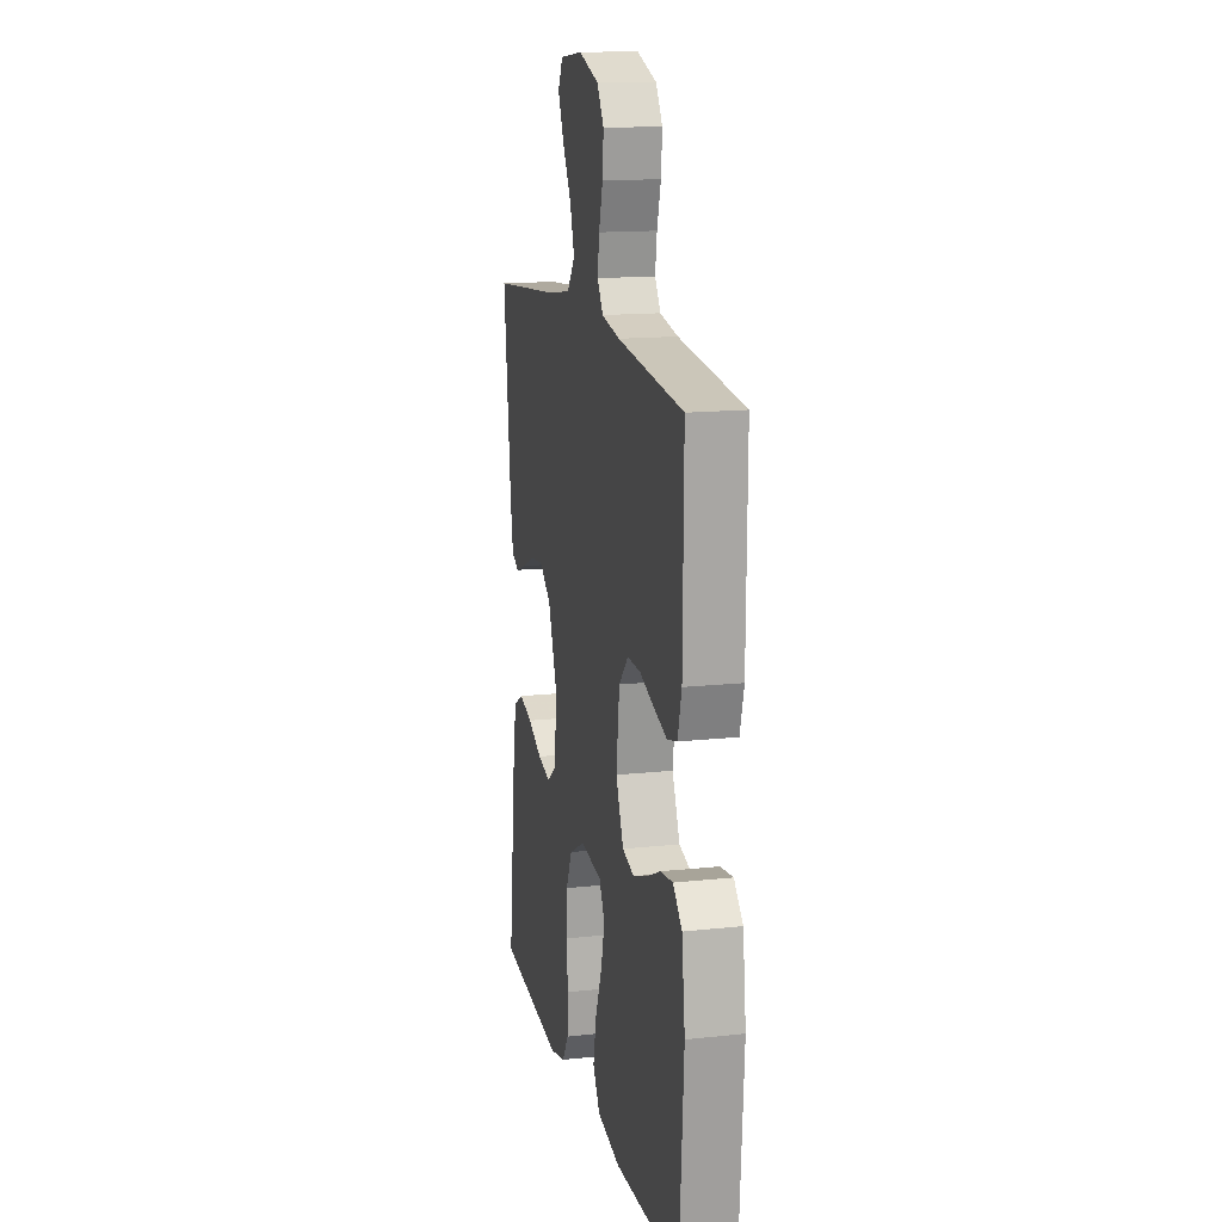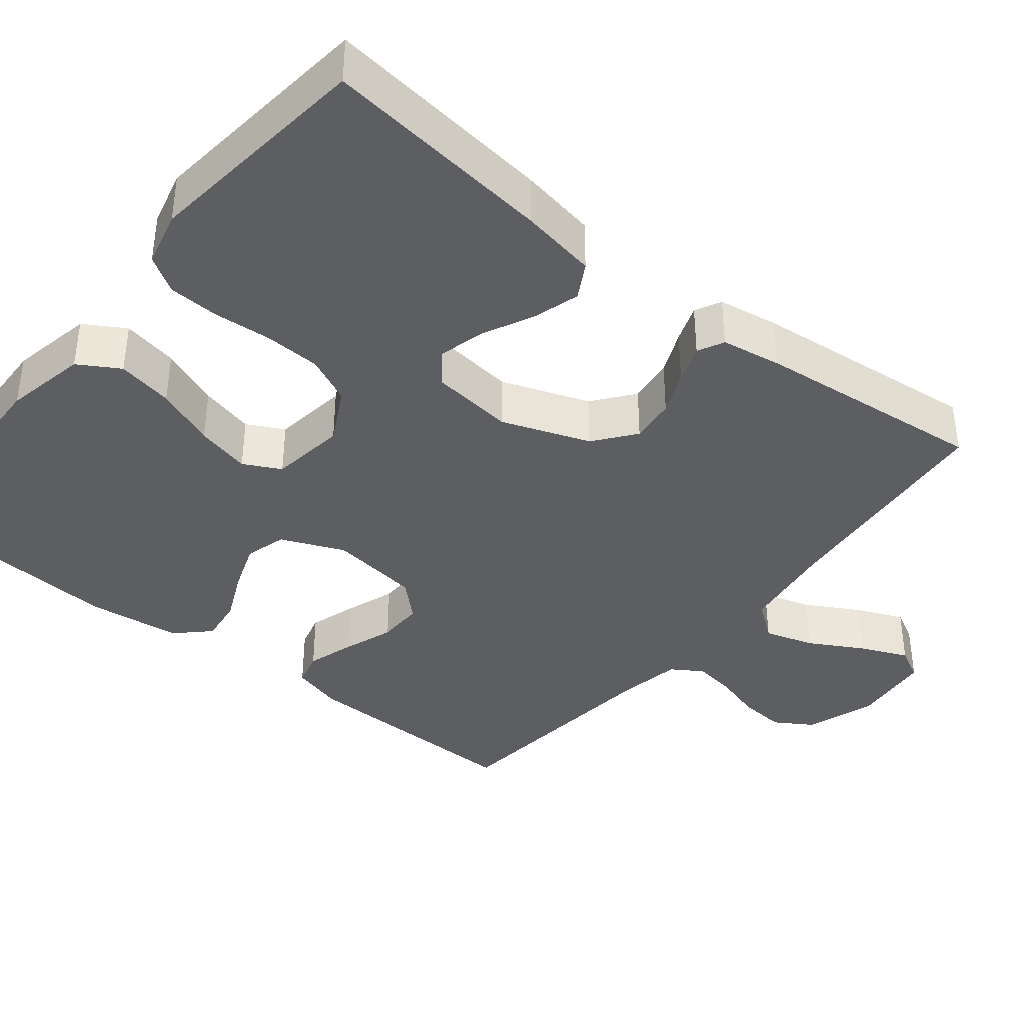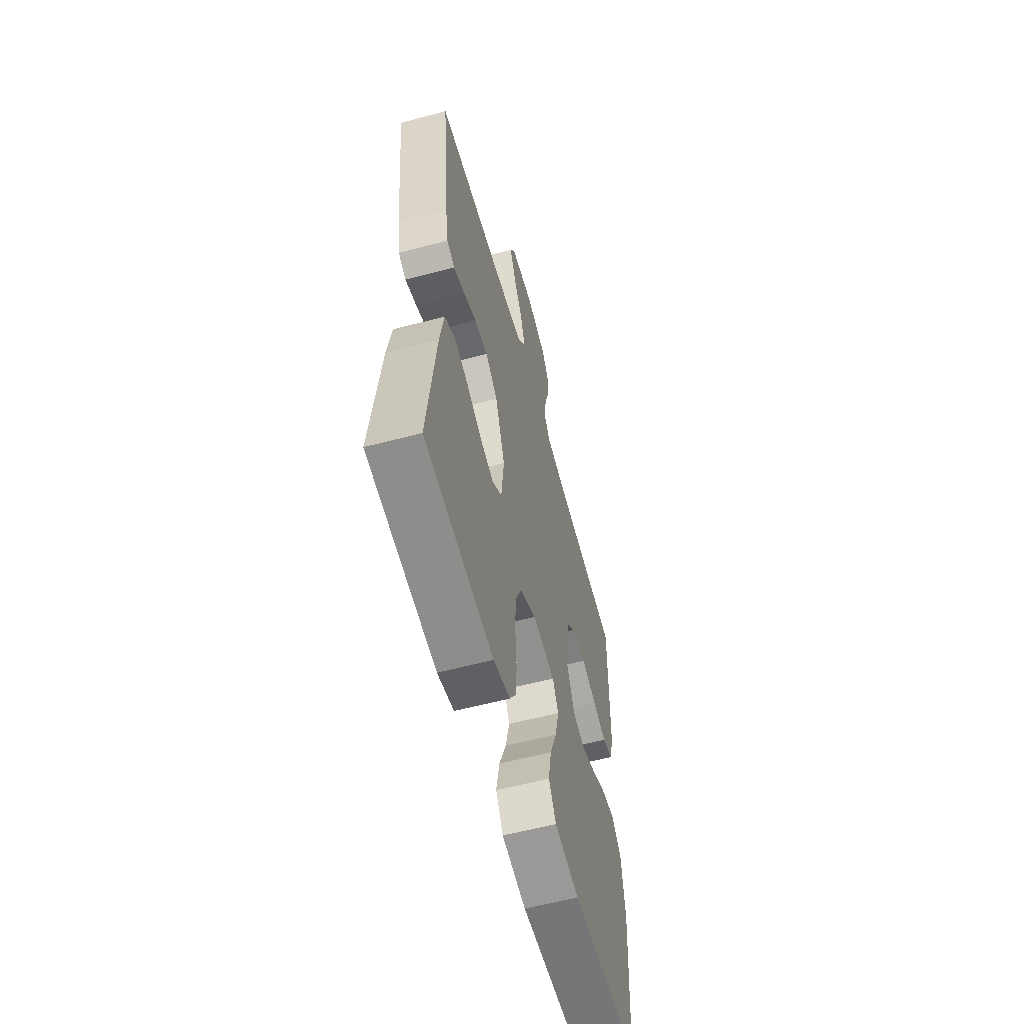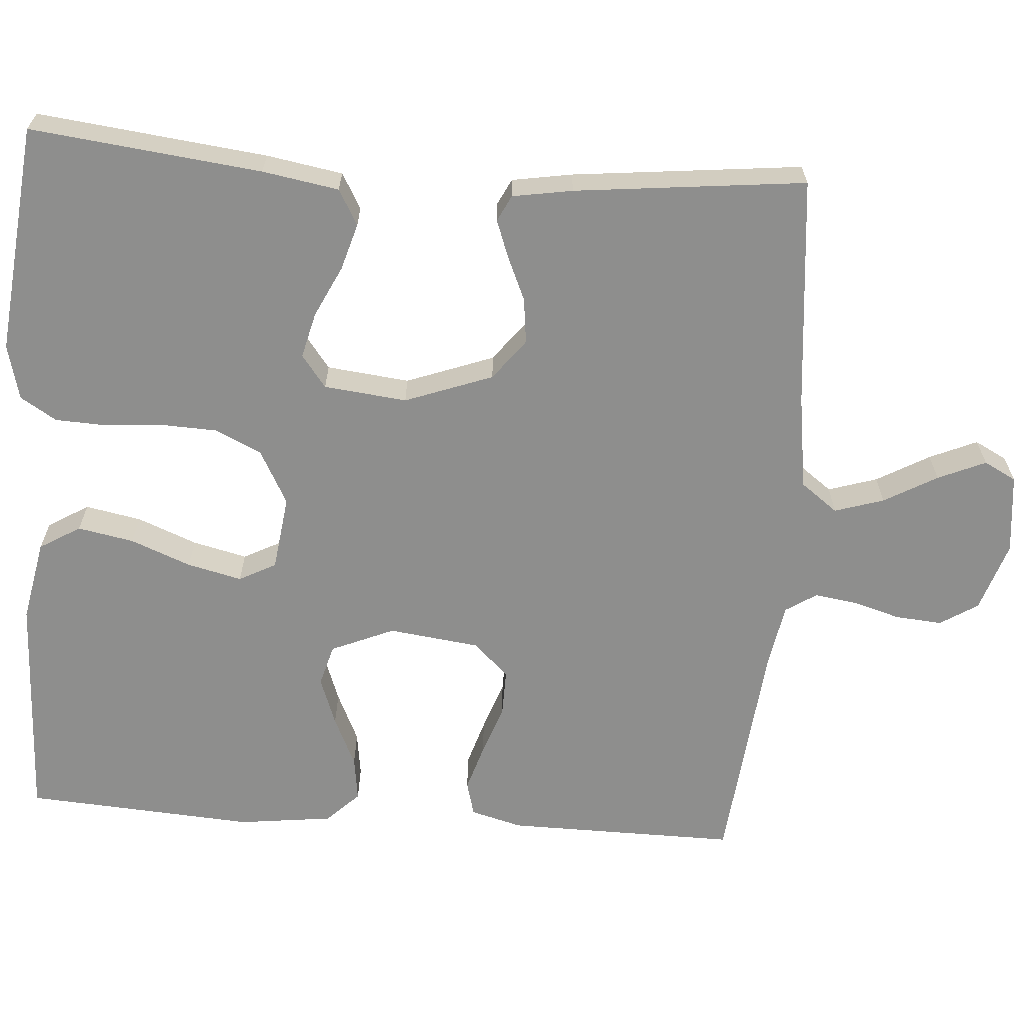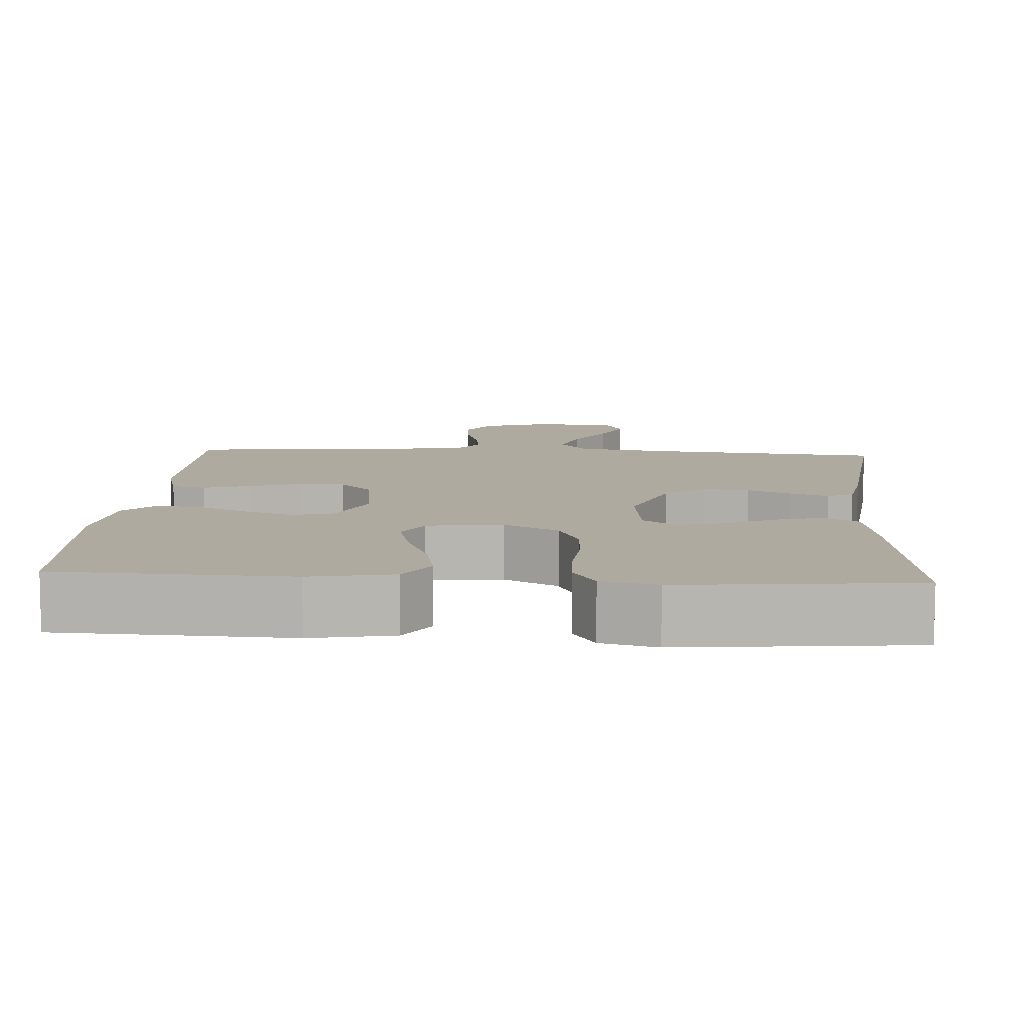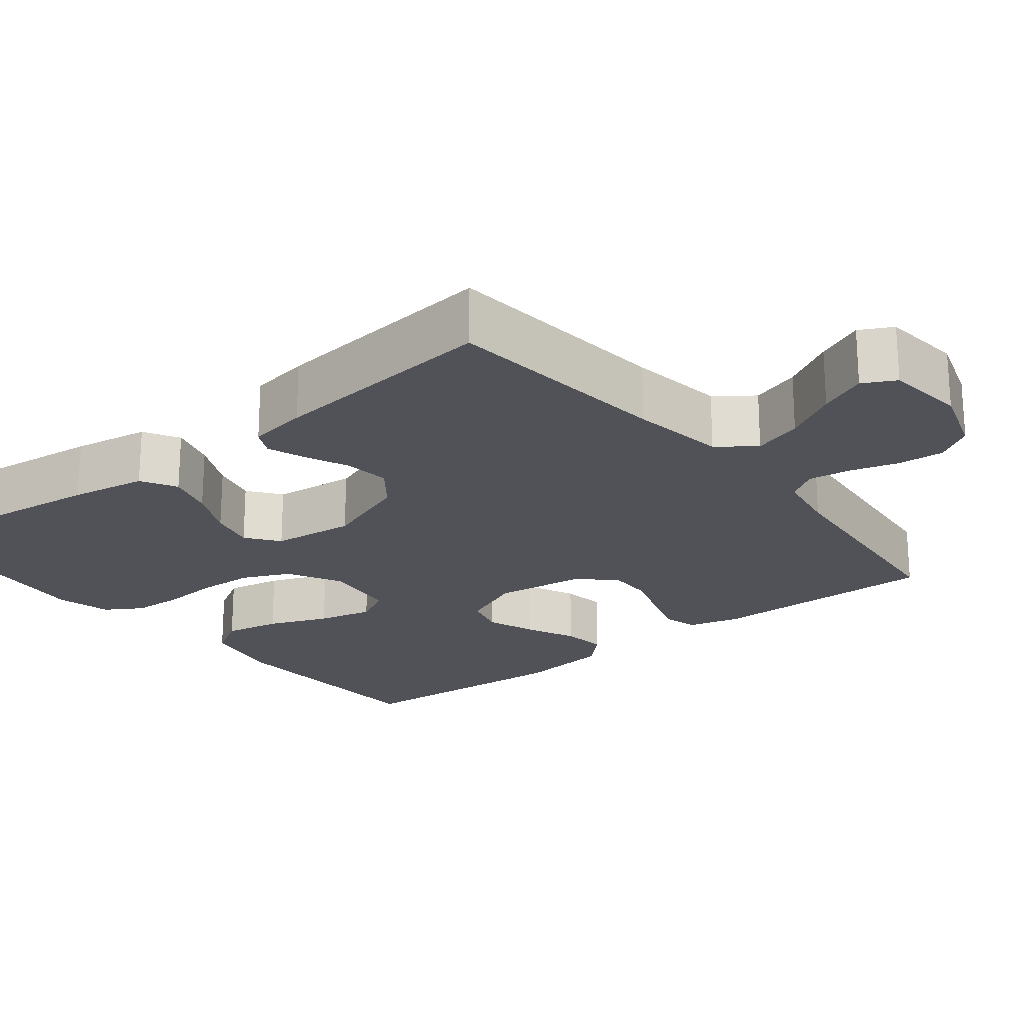
<metadata>
{"format":"obj","ext":"obj","renderer":"f3d","projection":"perspective","resolution":1024,"background":"white","views":[{"elev":15.0,"azim":76.9,"up":"+Z"},{"elev":-38.8,"azim":-129.0,"up":"+Y"},{"elev":-58.8,"azim":-74.7,"up":"+Z"},{"elev":-64.8,"azim":-94.1,"up":"+Y"},{"elev":9.4,"azim":-176.2,"up":"+Y"},{"elev":-21.6,"azim":-51.4,"up":"+Y"}]}
</metadata>
<code>
v -0.5 0.07 0.5
v -0.2 0.07 0.529
v -0.076 0.07 0.547
v -0.04 0.07 0.595
v -0.06 0.07 0.659
v -0.099 0.07 0.728
v -0.126 0.07 0.79
v -0.104 0.07 0.832
v 0 0.07 0.843
v 0.091 0.07 0.813
v 0.122 0.07 0.764
v 0.117 0.07 0.703
v 0.099 0.07 0.641
v 0.091 0.07 0.586
v 0.117 0.07 0.546
v 0.2 0.07 0.531
v 0.5 0.07 0.5
v 0.497 0.07 0.2
v 0.479 0.07 0.133
v 0.434 0.07 0.121
v 0.373 0.07 0.14
v 0.307 0.07 0.163
v 0.247 0.07 0.164
v 0.204 0.07 0.118
v 0.189 0.07 0
v 0.224 0.07 -0.082
v 0.278 0.07 -0.097
v 0.341 0.07 -0.074
v 0.406 0.07 -0.044
v 0.464 0.07 -0.036
v 0.505 0.07 -0.078
v 0.52 0.07 -0.2
v 0.5 0.07 -0.5
v 0.2 0.07 -0.511
v 0.093 0.07 -0.49
v 0.061 0.07 -0.437
v 0.075 0.07 -0.364
v 0.106 0.07 -0.286
v 0.123 0.07 -0.215
v 0.098 0.07 -0.167
v 0 0.07 -0.154
v -0.071 0.07 -0.192
v -0.099 0.07 -0.253
v -0.102 0.07 -0.326
v -0.096 0.07 -0.401
v -0.099 0.07 -0.467
v -0.128 0.07 -0.514
v -0.2 0.07 -0.532
v -0.5 0.07 -0.5
v -0.465 0.07 -0.2
v -0.448 0.07 -0.101
v -0.402 0.07 -0.075
v -0.341 0.07 -0.093
v -0.275 0.07 -0.125
v -0.215 0.07 -0.14
v -0.173 0.07 -0.108
v -0.161 0.07 0
v -0.203 0.07 0.114
v -0.256 0.07 0.155
v -0.315 0.07 0.148
v -0.372 0.07 0.123
v -0.421 0.07 0.105
v -0.455 0.07 0.122
v -0.468 0.07 0.2
v -0.5 0 0.5
v -0.2 0 0.529
v -0.076 0 0.547
v -0.04 0 0.595
v -0.06 0 0.659
v -0.099 0 0.728
v -0.126 0 0.79
v -0.104 0 0.832
v 0 0 0.843
v 0.091 0 0.813
v 0.122 0 0.764
v 0.117 0 0.703
v 0.099 0 0.641
v 0.091 0 0.586
v 0.117 0 0.546
v 0.2 0 0.531
v 0.5 0 0.5
v 0.497 0 0.2
v 0.479 0 0.133
v 0.434 0 0.121
v 0.373 0 0.14
v 0.307 0 0.163
v 0.247 0 0.164
v 0.204 0 0.118
v 0.189 0 0
v 0.224 0 -0.082
v 0.278 0 -0.097
v 0.341 0 -0.074
v 0.406 0 -0.044
v 0.464 0 -0.036
v 0.505 0 -0.078
v 0.52 0 -0.2
v 0.5 0 -0.5
v 0.2 0 -0.511
v 0.093 0 -0.49
v 0.061 0 -0.437
v 0.075 0 -0.364
v 0.106 0 -0.286
v 0.123 0 -0.215
v 0.098 0 -0.167
v 0 0 -0.154
v -0.071 0 -0.192
v -0.099 0 -0.253
v -0.102 0 -0.326
v -0.096 0 -0.401
v -0.099 0 -0.467
v -0.128 0 -0.514
v -0.2 0 -0.532
v -0.5 0 -0.5
v -0.465 0 -0.2
v -0.448 0 -0.101
v -0.402 0 -0.075
v -0.341 0 -0.093
v -0.275 0 -0.125
v -0.215 0 -0.14
v -0.173 0 -0.108
v -0.161 0 0
v -0.203 0 0.114
v -0.256 0 0.155
v -0.315 0 0.148
v -0.372 0 0.123
v -0.421 0 0.105
v -0.455 0 0.122
v -0.468 0 0.2
f 63 64 1 2
f 60 61 62 63
f 60 63 2 3
f 59 60 3 4
f 58 59 4
f 57 58 4
f 56 57 4
f 51 52 53 54
f 51 54 55
f 50 51 55
f 49 50 55
f 48 49 55 56
f 44 45 46 47
f 43 44 47 48
f 35 36 37 38
f 35 38 39
f 34 35 39
f 33 34 39
f 32 33 39 40
f 28 29 30 31
f 27 28 31 32
f 26 27 32 40
f 19 20 21 22
f 17 18 19 22
f 16 17 22 23
f 15 16 23 24
f 10 11 12 13
f 10 13 14
f 9 10 14
f 8 9 14
f 5 6 7 8
f 4 5 8 14
f 43 48 56 4
f 25 26 40 41
f 25 41 42
f 24 25 42
f 15 24 42
f 15 42 43
f 4 14 15 43
f 66 65 128 127
f 127 126 125 124
f 67 66 127 124
f 68 67 124 123
f 68 123 122
f 68 122 121
f 68 121 120
f 118 117 116 115
f 119 118 115
f 119 115 114
f 119 114 113
f 120 119 113 112
f 111 110 109 108
f 112 111 108 107
f 102 101 100 99
f 103 102 99
f 103 99 98
f 103 98 97
f 104 103 97 96
f 95 94 93 92
f 96 95 92 91
f 104 96 91 90
f 86 85 84 83
f 86 83 82 81
f 87 86 81 80
f 88 87 80 79
f 77 76 75 74
f 78 77 74
f 78 74 73
f 78 73 72
f 72 71 70 69
f 78 72 69 68
f 68 120 112 107
f 105 104 90 89
f 106 105 89
f 106 89 88
f 106 88 79
f 107 106 79
f 107 79 78 68
f 1 65 66 2
f 2 66 67 3
f 3 67 68 4
f 4 68 69 5
f 5 69 70 6
f 6 70 71 7
f 7 71 72 8
f 8 72 73 9
f 9 73 74 10
f 10 74 75 11
f 11 75 76 12
f 12 76 77 13
f 13 77 78 14
f 14 78 79 15
f 15 79 80 16
f 16 80 81 17
f 17 81 82 18
f 18 82 83 19
f 19 83 84 20
f 20 84 85 21
f 21 85 86 22
f 22 86 87 23
f 23 87 88 24
f 24 88 89 25
f 25 89 90 26
f 26 90 91 27
f 27 91 92 28
f 28 92 93 29
f 29 93 94 30
f 30 94 95 31
f 31 95 96 32
f 32 96 97 33
f 33 97 98 34
f 34 98 99 35
f 35 99 100 36
f 36 100 101 37
f 37 101 102 38
f 38 102 103 39
f 39 103 104 40
f 40 104 105 41
f 41 105 106 42
f 42 106 107 43
f 43 107 108 44
f 44 108 109 45
f 45 109 110 46
f 46 110 111 47
f 47 111 112 48
f 48 112 113 49
f 49 113 114 50
f 50 114 115 51
f 51 115 116 52
f 52 116 117 53
f 53 117 118 54
f 54 118 119 55
f 55 119 120 56
f 56 120 121 57
f 57 121 122 58
f 58 122 123 59
f 59 123 124 60
f 60 124 125 61
f 61 125 126 62
f 62 126 127 63
f 63 127 128 64
f 64 128 65 1

</code>
